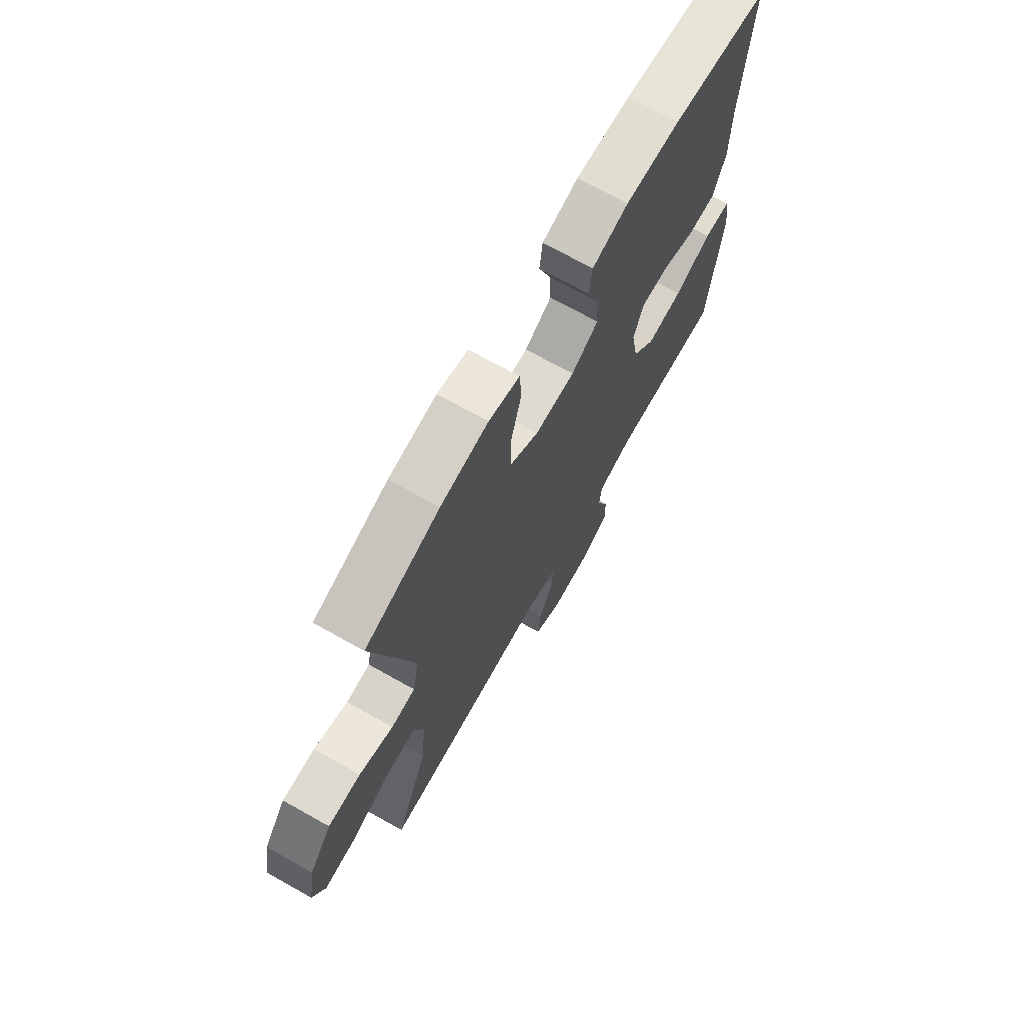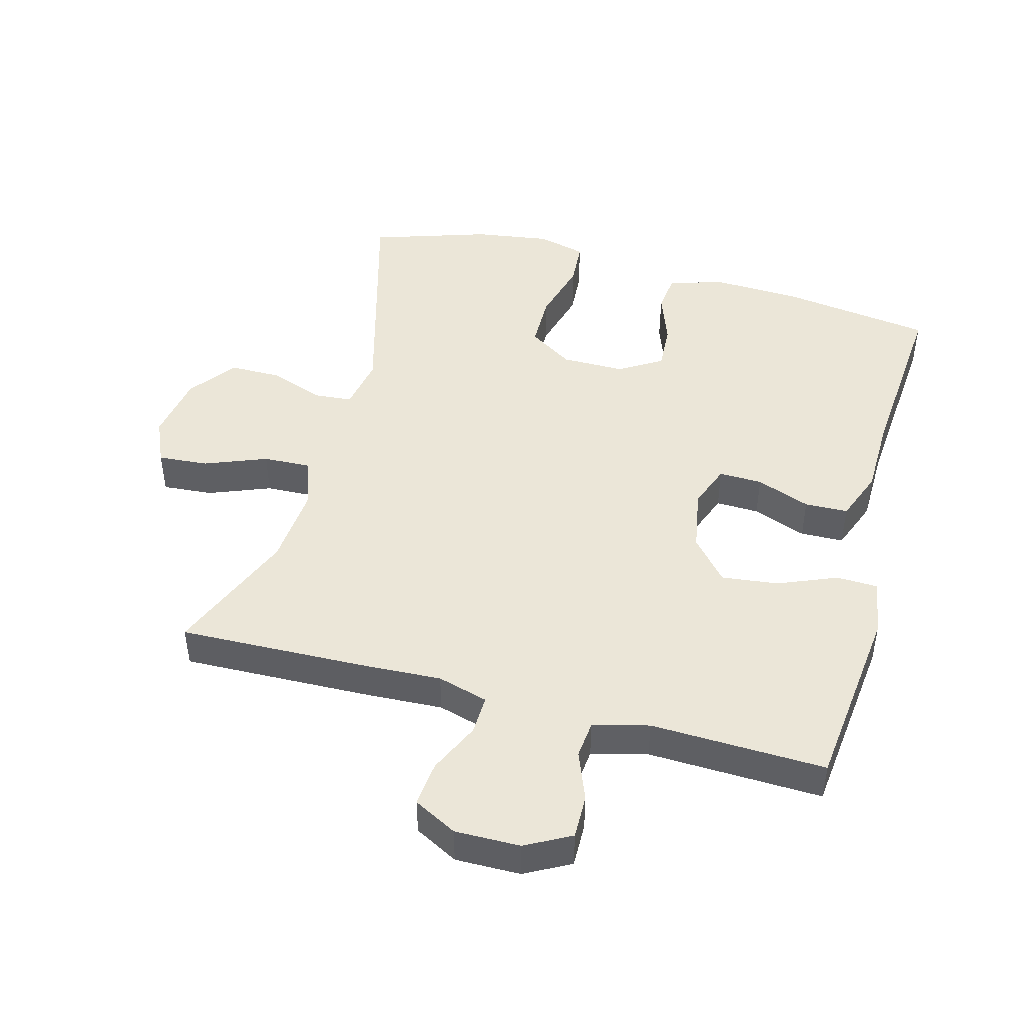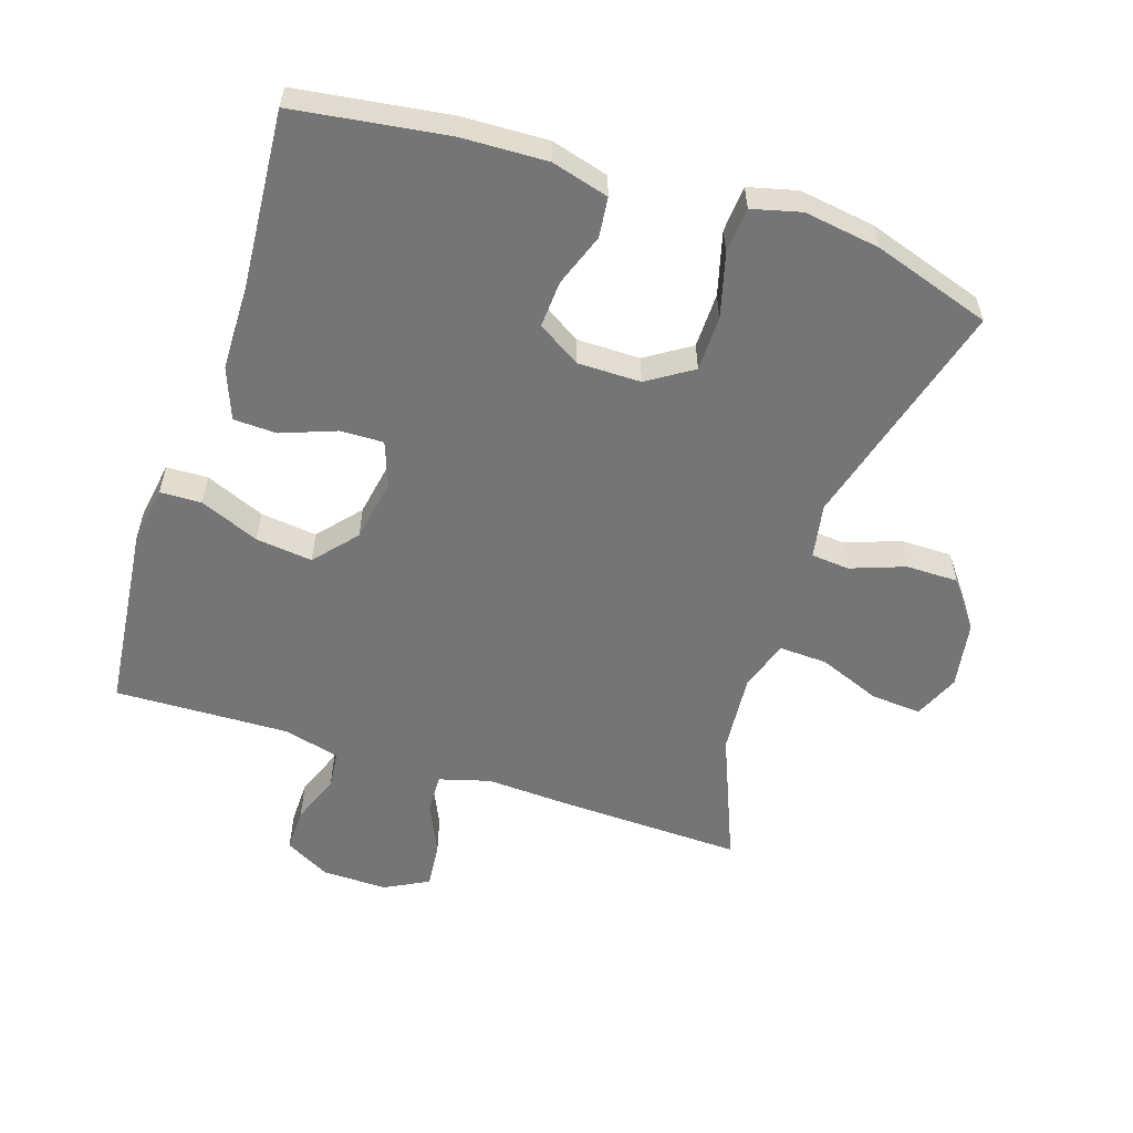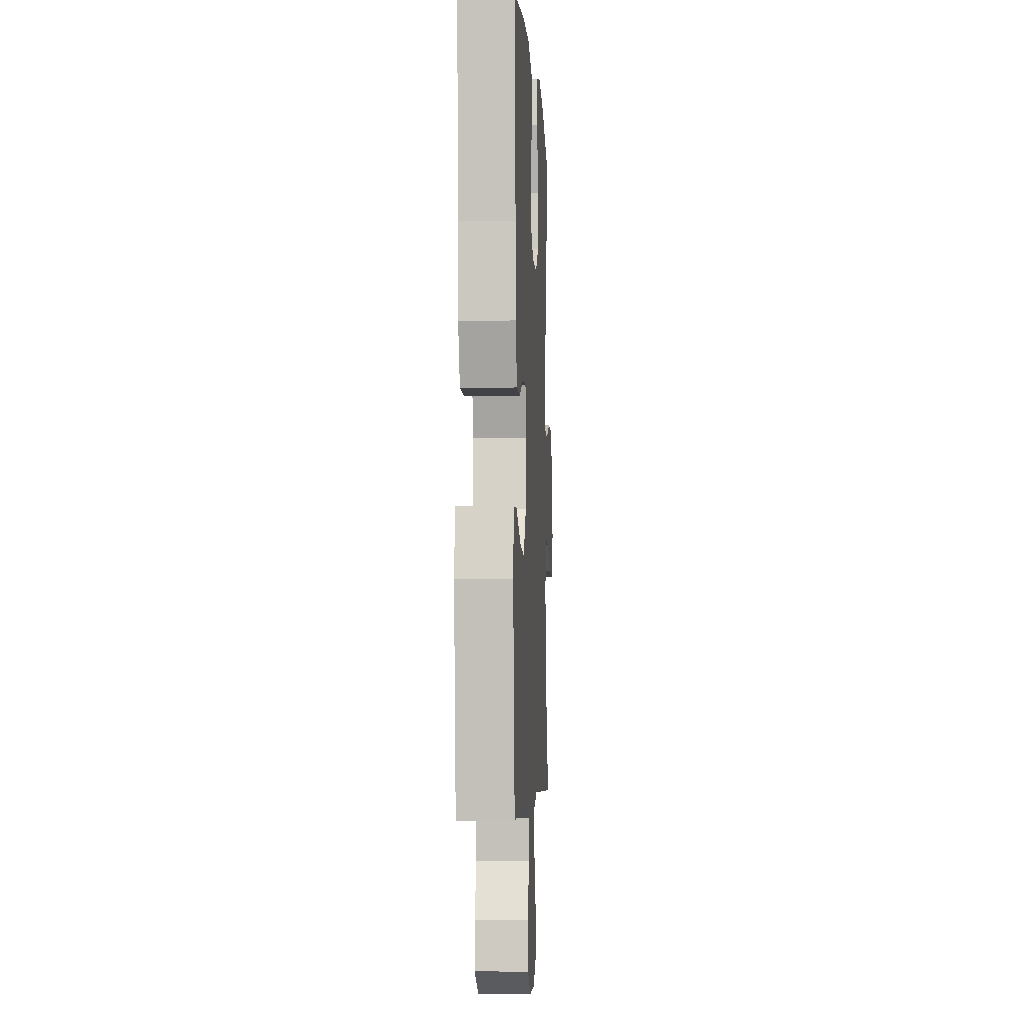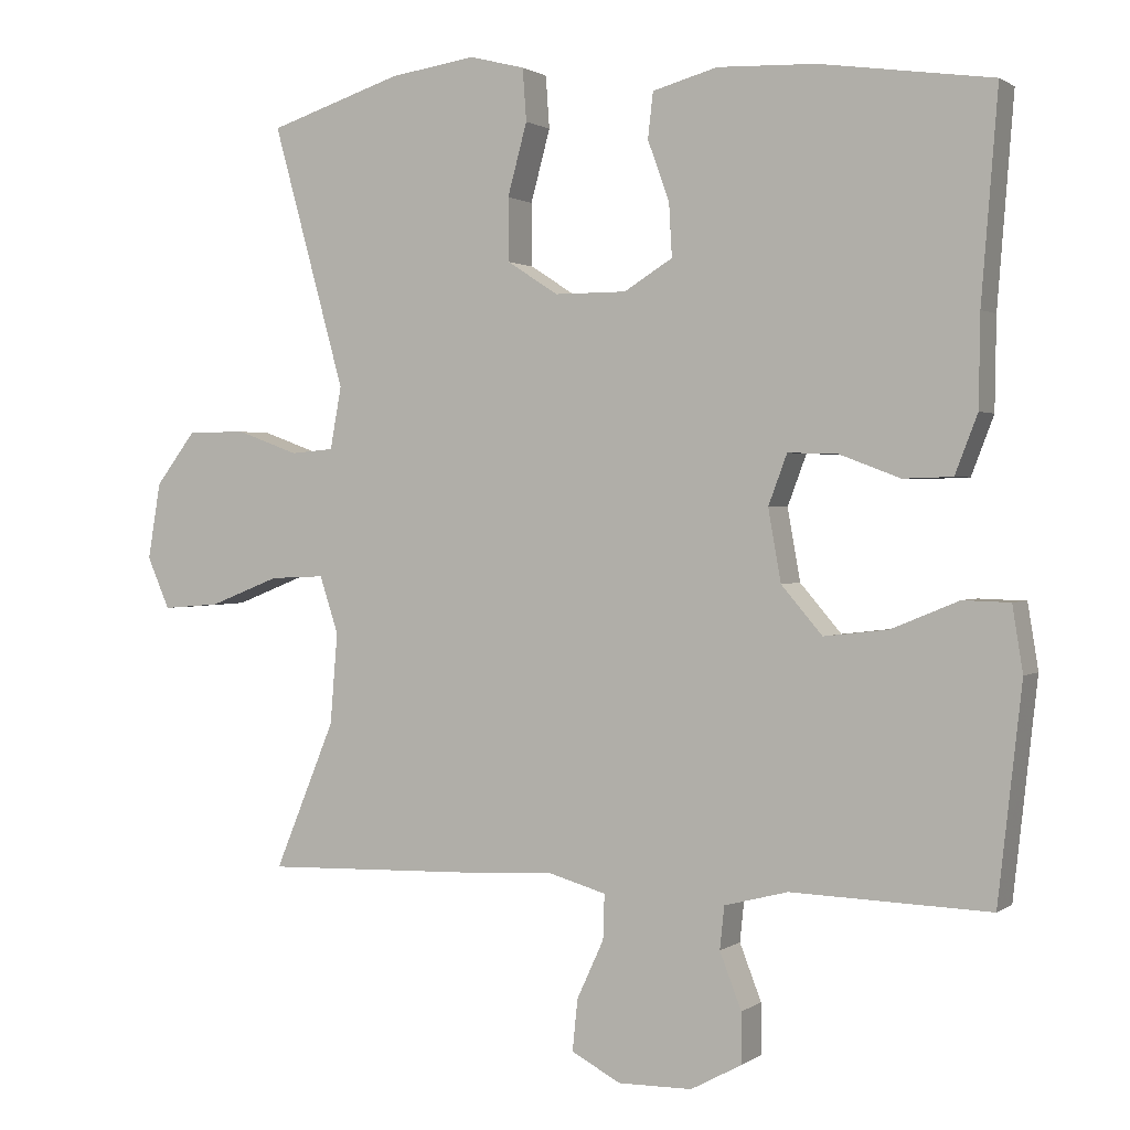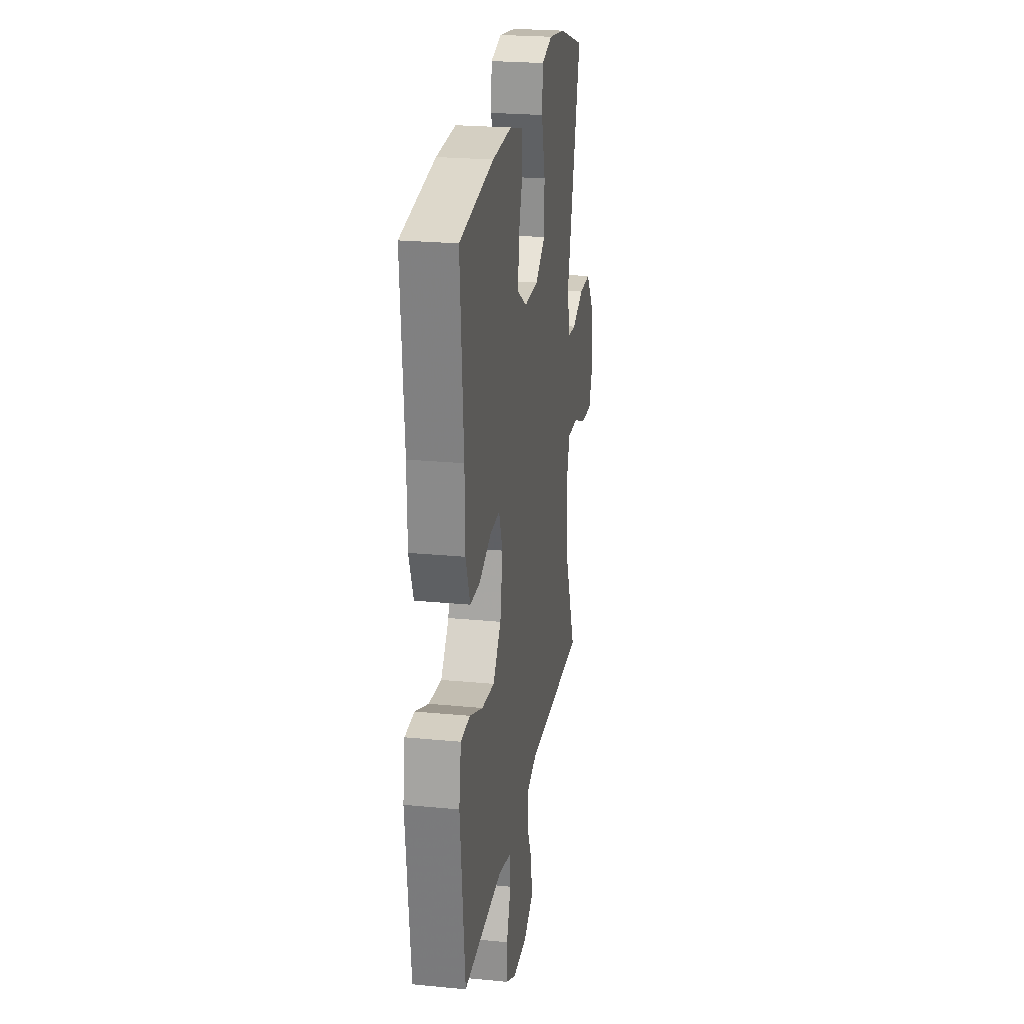
<metadata>
{"format":"obj","ext":"obj","renderer":"f3d","projection":"perspective","resolution":1024,"background":"white","views":[{"elev":70.7,"azim":119.3,"up":"+Z"},{"elev":46.1,"azim":-164.9,"up":"+Y"},{"elev":-56.5,"azim":-18.2,"up":"+Y"},{"elev":-4.4,"azim":-86.9,"up":"+Z"},{"elev":1.1,"azim":-155.1,"up":"+Z"},{"elev":23.8,"azim":-80.8,"up":"+Z"}]}
</metadata>
<code>
v -0.5 0.07 -0.5
v -0.532 0.07 -0.214
v -0.518 0.07 -0.127
v -0.455 0.07 -0.125
v -0.365 0.07 -0.162
v -0.279 0.07 -0.172
v -0.224 0.07 -0.108
v -0.207 0.07 -0.012
v -0.232 0.07 0.055
v -0.298 0.07 0.053
v -0.38 0.07 0.022
v -0.446 0.07 0.024
v -0.476 0.07 0.102
v -0.478 0.07 0.224
v -0.5 0.07 0.5
v -0.269 0.07 0.533
v -0.138 0.07 0.538
v -0.051 0.07 0.514
v -0.044 0.07 0.453
v -0.073 0.07 0.373
v -0.077 0.07 0.302
v -0.012 0.07 0.262
v 0.084 0.07 0.262
v 0.152 0.07 0.306
v 0.153 0.07 0.39
v 0.127 0.07 0.486
v 0.132 0.07 0.556
v 0.206 0.07 0.575
v 0.321 0.07 0.558
v 0.5 0.07 0.5
v 0.403 0.07 0.149
v 0.418 0.07 0.066
v 0.476 0.07 0.061
v 0.558 0.07 0.091
v 0.637 0.07 0.091
v 0.691 0.07 0.02
v 0.708 0.07 -0.082
v 0.678 0.07 -0.151
v 0.601 0.07 -0.145
v 0.507 0.07 -0.108
v 0.434 0.07 -0.105
v 0.409 0.07 -0.181
v 0.419 0.07 -0.303
v 0.5 0.07 -0.5
v 0.216 0.07 -0.492
v 0.093 0.07 -0.486
v 0.016 0.07 -0.508
v 0.018 0.07 -0.568
v 0.054 0.07 -0.646
v 0.061 0.07 -0.715
v -0.005 0.07 -0.75
v -0.104 0.07 -0.749
v -0.173 0.07 -0.712
v -0.172 0.07 -0.645
v -0.143 0.07 -0.57
v -0.149 0.07 -0.513
v -0.234 0.07 -0.491
v -0.5 0 -0.5
v -0.532 0 -0.214
v -0.518 0 -0.127
v -0.455 0 -0.125
v -0.365 0 -0.162
v -0.279 0 -0.172
v -0.224 0 -0.108
v -0.207 0 -0.012
v -0.232 0 0.055
v -0.298 0 0.053
v -0.38 0 0.022
v -0.446 0 0.024
v -0.476 0 0.102
v -0.478 0 0.224
v -0.5 0 0.5
v -0.269 0 0.533
v -0.138 0 0.538
v -0.051 0 0.514
v -0.044 0 0.453
v -0.073 0 0.373
v -0.077 0 0.302
v -0.012 0 0.262
v 0.084 0 0.262
v 0.152 0 0.306
v 0.153 0 0.39
v 0.127 0 0.486
v 0.132 0 0.556
v 0.206 0 0.575
v 0.321 0 0.558
v 0.5 0 0.5
v 0.403 0 0.149
v 0.418 0 0.066
v 0.476 0 0.061
v 0.558 0 0.091
v 0.637 0 0.091
v 0.691 0 0.02
v 0.708 0 -0.082
v 0.678 0 -0.151
v 0.601 0 -0.145
v 0.507 0 -0.108
v 0.434 0 -0.105
v 0.409 0 -0.181
v 0.419 0 -0.303
v 0.5 0 -0.5
v 0.216 0 -0.492
v 0.093 0 -0.486
v 0.016 0 -0.508
v 0.018 0 -0.568
v 0.054 0 -0.646
v 0.061 0 -0.715
v -0.005 0 -0.75
v -0.104 0 -0.749
v -0.173 0 -0.712
v -0.172 0 -0.645
v -0.143 0 -0.57
v -0.149 0 -0.513
v -0.234 0 -0.491
f 52 53 54 55
f 52 55 56
f 51 52 56
f 48 49 50 51
f 47 48 51 56
f 46 47 56 57
f 43 44 45 46
f 42 43 46 57
f 37 38 39 40
f 37 40 41
f 36 37 41
f 33 34 35 36
f 32 33 36 41
f 31 32 41 42
f 29 30 31
f 25 26 27 28
f 24 25 28 29
f 17 18 19 20
f 17 20 21
f 14 15 16 17
f 14 17 21
f 13 14 21 22
f 10 11 12 13
f 9 10 13 22
f 2 3 4 5
f 2 5 6
f 1 2 6
f 57 1 6 7
f 24 29 31 42
f 23 24 42 57
f 8 9 22 23
f 7 8 23 57
f 112 111 110 109
f 113 112 109
f 113 109 108
f 108 107 106 105
f 113 108 105 104
f 114 113 104 103
f 103 102 101 100
f 114 103 100 99
f 97 96 95 94
f 98 97 94
f 98 94 93
f 93 92 91 90
f 98 93 90 89
f 99 98 89 88
f 88 87 86
f 85 84 83 82
f 86 85 82 81
f 77 76 75 74
f 78 77 74
f 74 73 72 71
f 78 74 71
f 79 78 71 70
f 70 69 68 67
f 79 70 67 66
f 62 61 60 59
f 63 62 59
f 63 59 58
f 64 63 58 114
f 99 88 86 81
f 114 99 81 80
f 80 79 66 65
f 114 80 65 64
f 1 58 59 2
f 2 59 60 3
f 3 60 61 4
f 4 61 62 5
f 5 62 63 6
f 6 63 64 7
f 7 64 65 8
f 8 65 66 9
f 9 66 67 10
f 10 67 68 11
f 11 68 69 12
f 12 69 70 13
f 13 70 71 14
f 14 71 72 15
f 15 72 73 16
f 16 73 74 17
f 17 74 75 18
f 18 75 76 19
f 19 76 77 20
f 20 77 78 21
f 21 78 79 22
f 22 79 80 23
f 23 80 81 24
f 24 81 82 25
f 25 82 83 26
f 26 83 84 27
f 27 84 85 28
f 28 85 86 29
f 29 86 87 30
f 30 87 88 31
f 31 88 89 32
f 32 89 90 33
f 33 90 91 34
f 34 91 92 35
f 35 92 93 36
f 36 93 94 37
f 37 94 95 38
f 38 95 96 39
f 39 96 97 40
f 40 97 98 41
f 41 98 99 42
f 42 99 100 43
f 43 100 101 44
f 44 101 102 45
f 45 102 103 46
f 46 103 104 47
f 47 104 105 48
f 48 105 106 49
f 49 106 107 50
f 50 107 108 51
f 51 108 109 52
f 52 109 110 53
f 53 110 111 54
f 54 111 112 55
f 55 112 113 56
f 56 113 114 57
f 57 114 58 1

</code>
